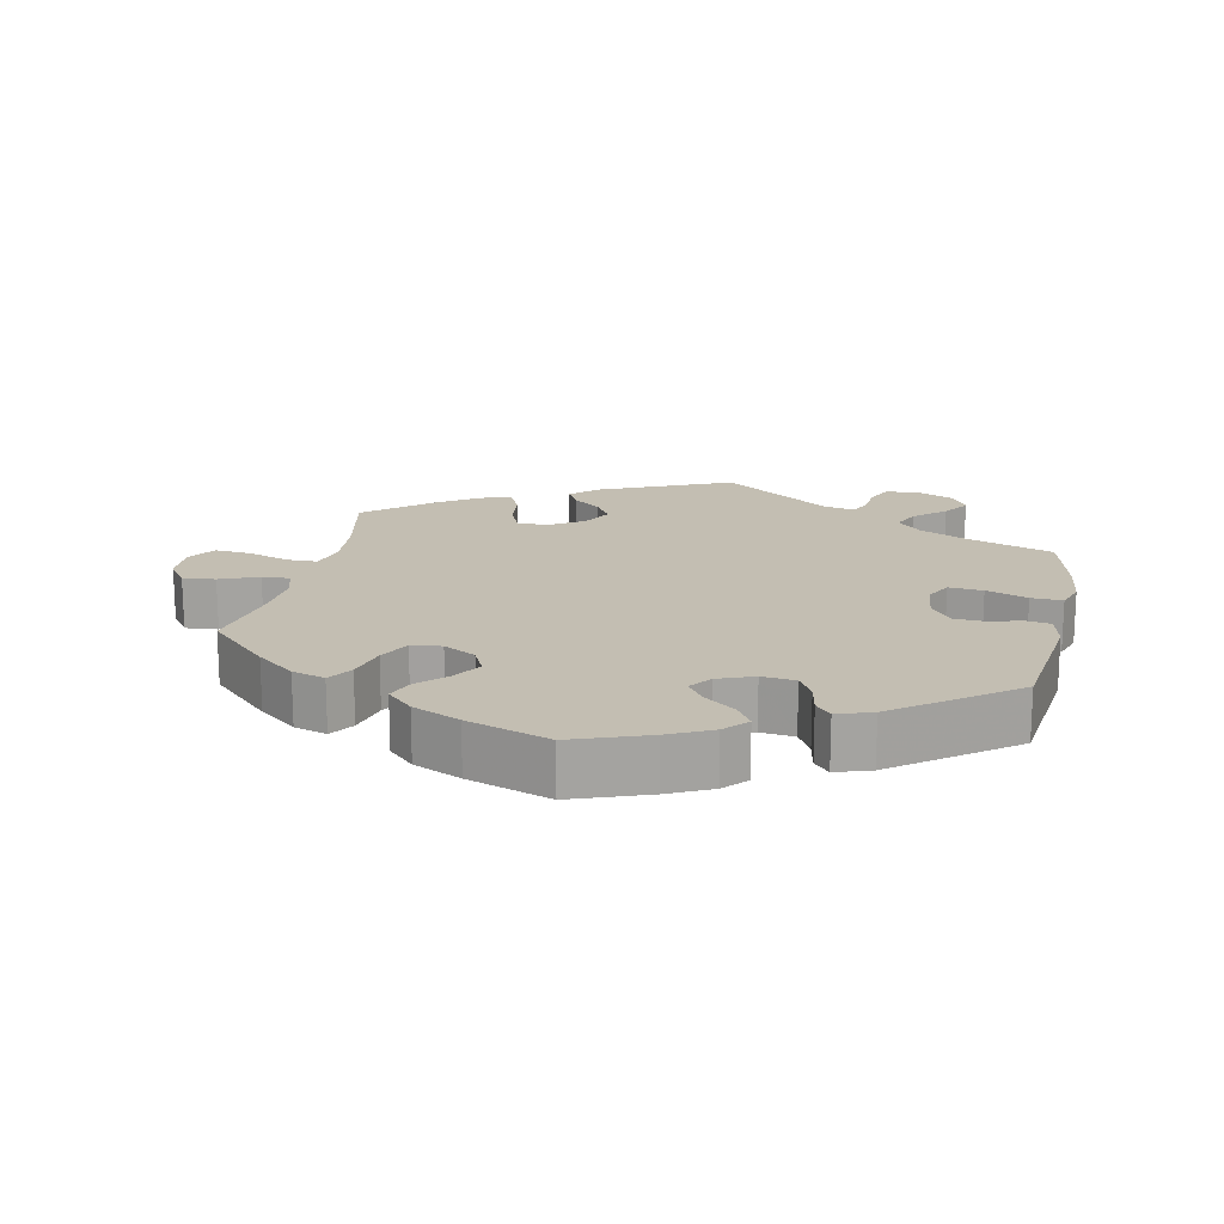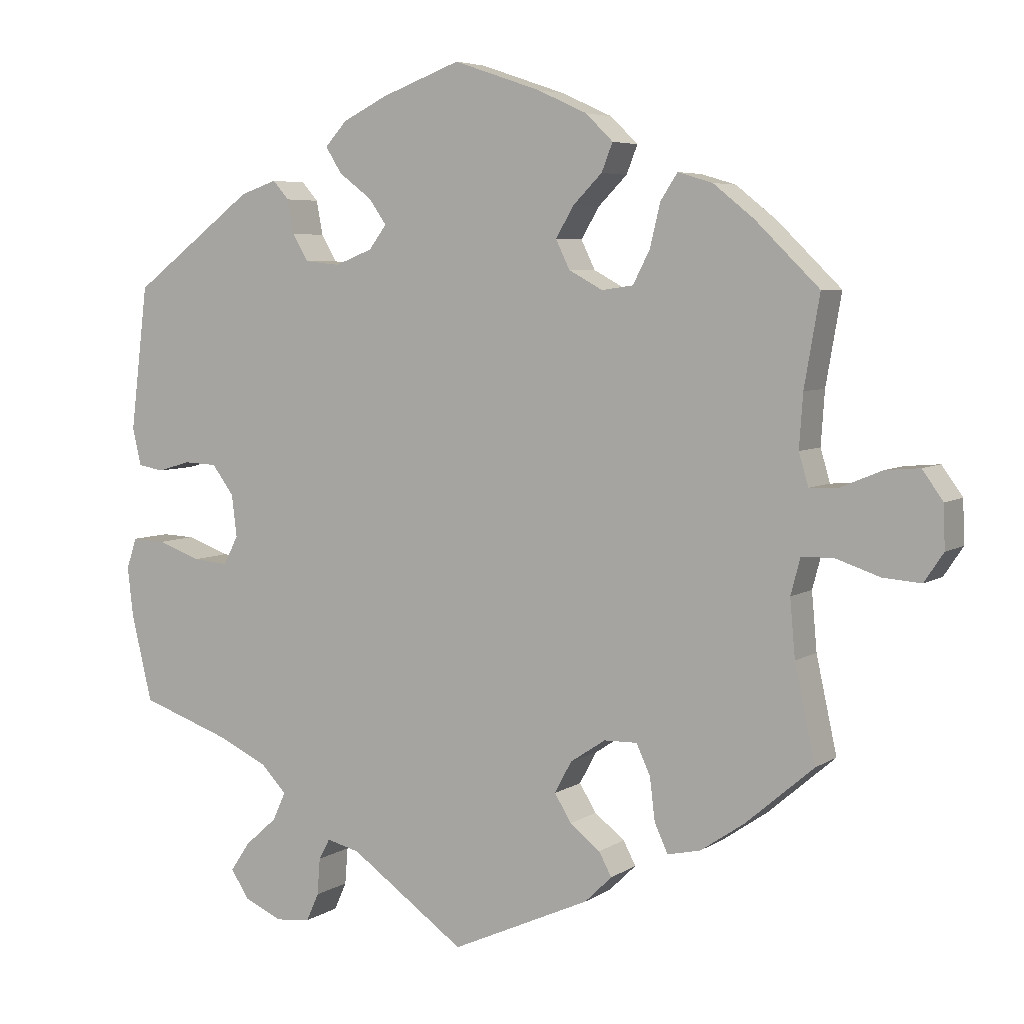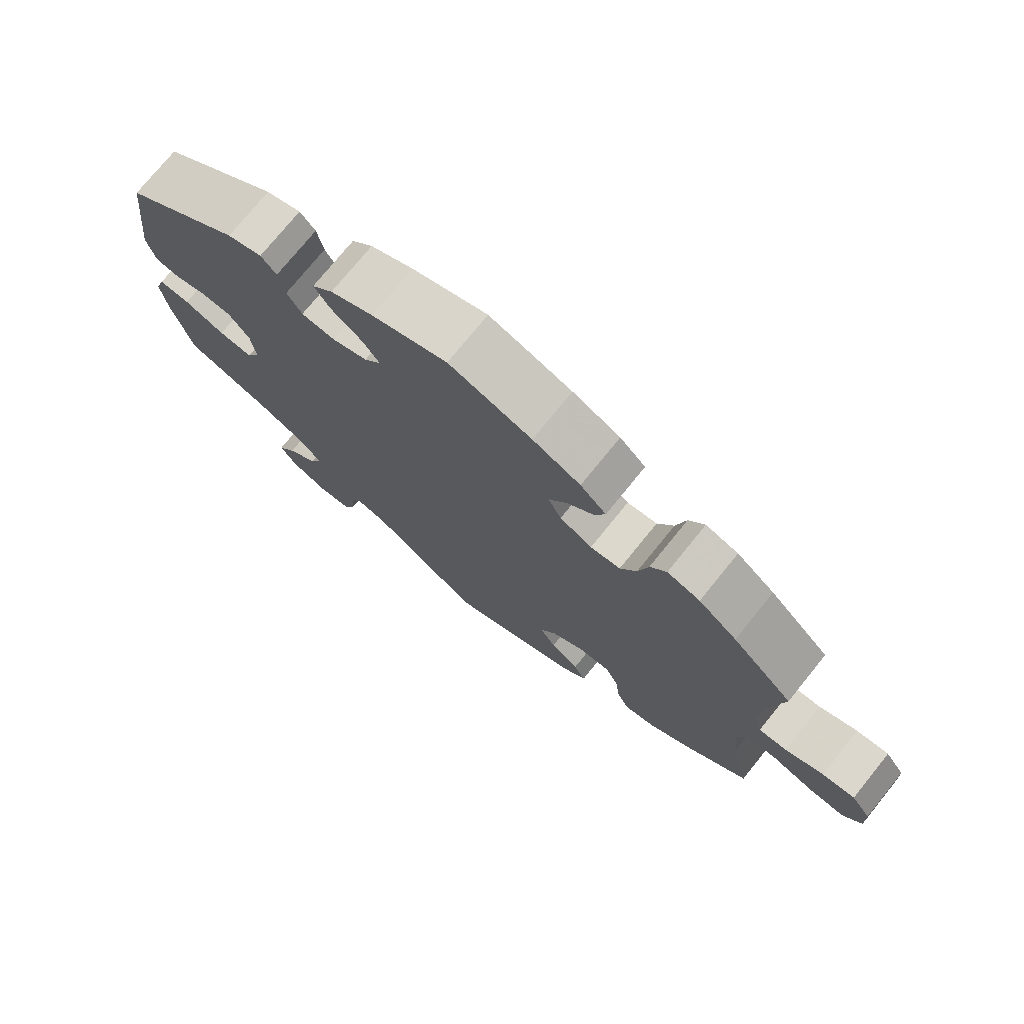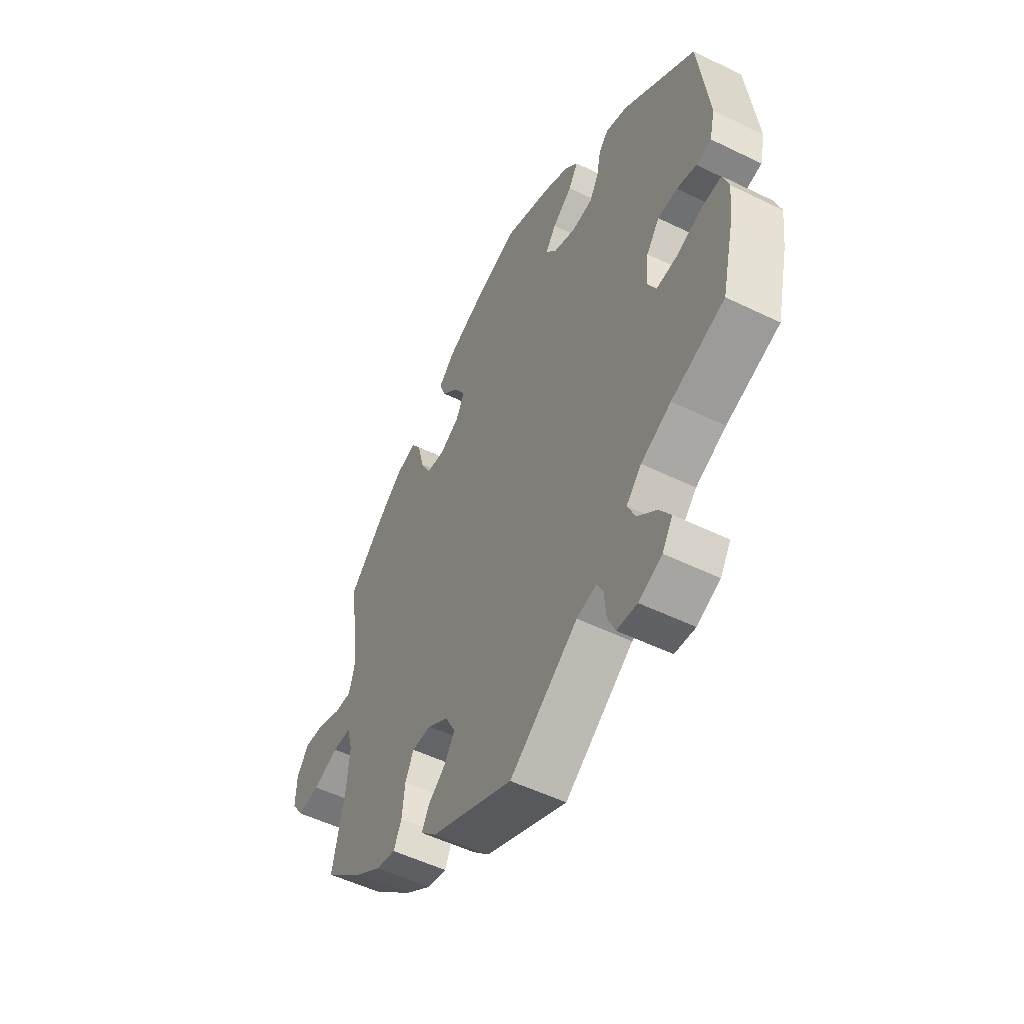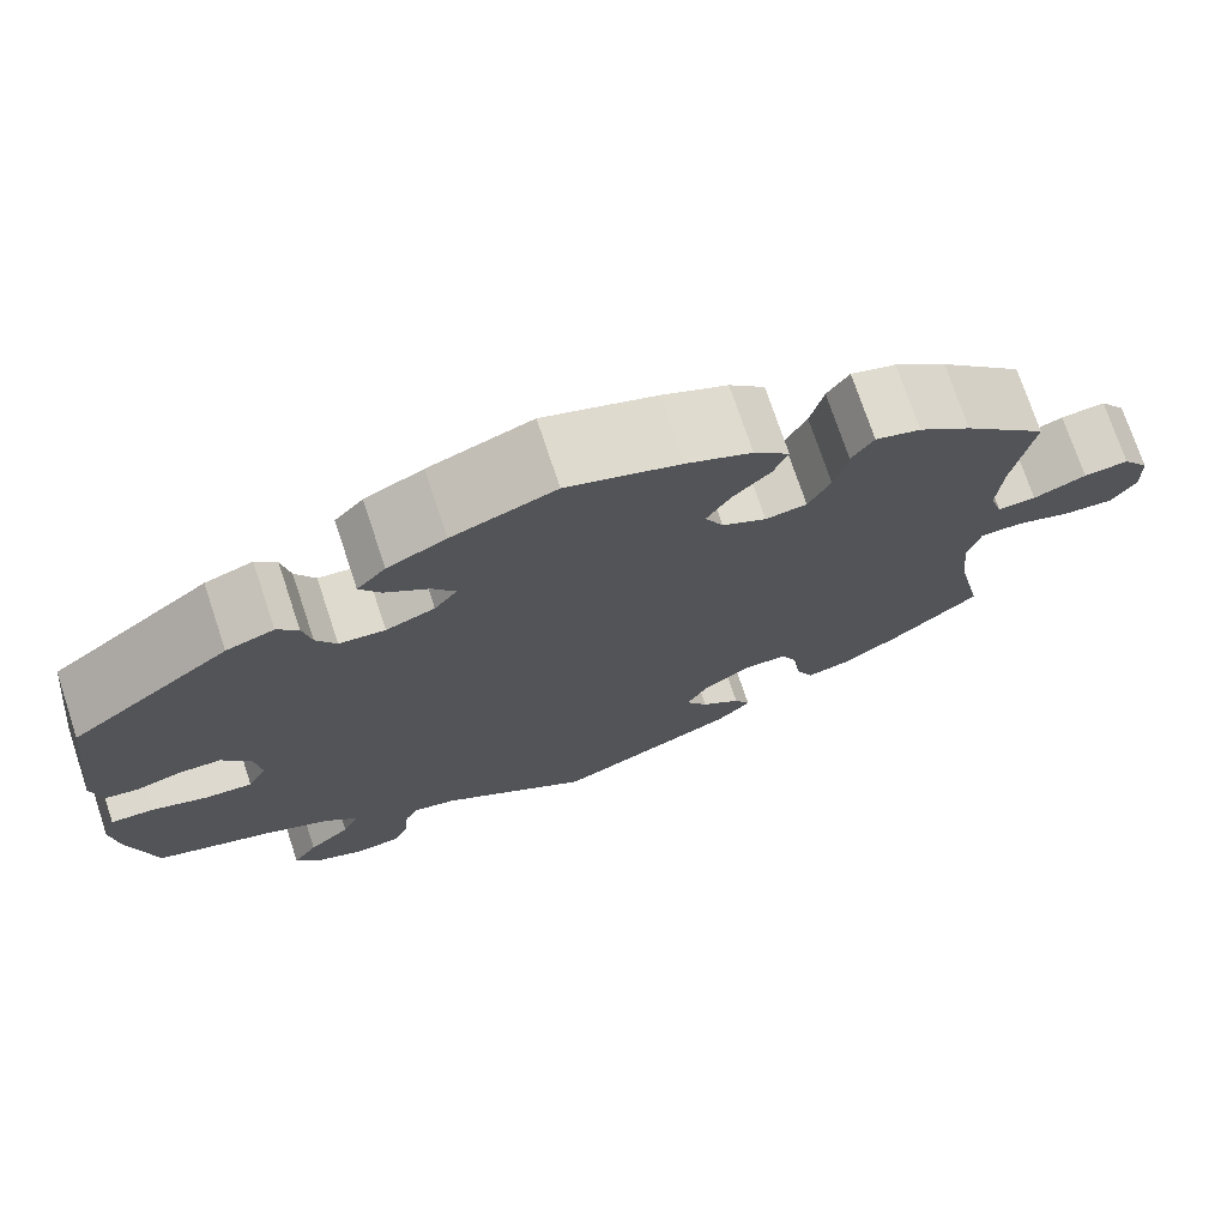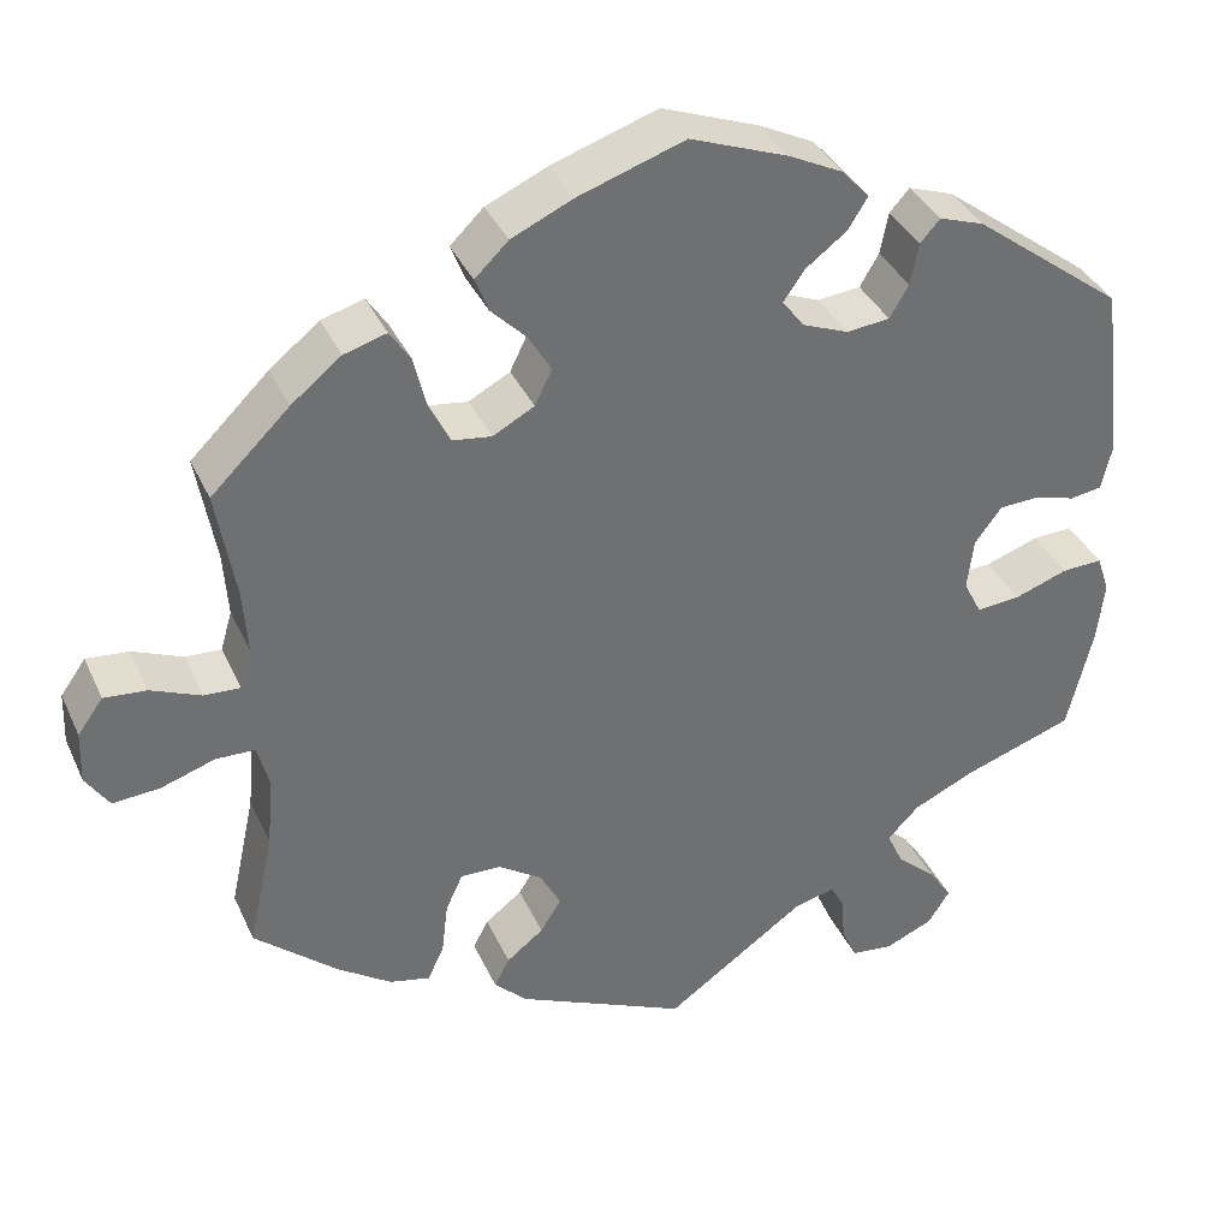
<metadata>
{"format":"obj","ext":"obj","renderer":"f3d","projection":"perspective","resolution":1024,"background":"white","views":[{"elev":17.4,"azim":12.1,"up":"+Y"},{"elev":5.5,"azim":-151.1,"up":"+Z"},{"elev":75.0,"azim":-141.0,"up":"+Z"},{"elev":-52.5,"azim":62.3,"up":"+Z"},{"elev":73.7,"azim":161.6,"up":"+Z"},{"elev":36.5,"azim":-22.3,"up":"+Z"}]}
</metadata>
<code>
v -0.473 0.07 -0.159
v -0.466 0.07 -0.081
v -0.479 0.07 -0.032
v -0.522 0.07 -0.031
v -0.582 0.07 -0.051
v -0.634 0.07 -0.055
v -0.66 0.07 -0.016
v -0.658 0.07 0.042
v -0.63 0.07 0.081
v -0.583 0.07 0.077
v -0.528 0.07 0.054
v -0.488 0.07 0.052
v -0.475 0.07 0.096
v -0.48 0.07 0.168
v -0.501 0.07 0.289
v -0.414 0.07 0.374
v -0.359 0.07 0.418
v -0.312 0.07 0.432
v -0.289 0.07 0.397
v -0.275 0.07 0.339
v -0.252 0.07 0.294
v -0.209 0.07 0.288
v -0.163 0.07 0.313
v -0.144 0.07 0.352
v -0.169 0.07 0.394
v -0.208 0.07 0.433
v -0.223 0.07 0.471
v -0.186 0.07 0.507
v -0.118 0.07 0.538
v 0 0.07 0.578
v 0.108 0.07 0.538
v 0.169 0.07 0.508
v 0.199 0.07 0.475
v 0.177 0.07 0.44
v 0.132 0.07 0.406
v 0.108 0.07 0.372
v 0.132 0.07 0.34
v 0.183 0.07 0.32
v 0.231 0.07 0.325
v 0.252 0.07 0.361
v 0.261 0.07 0.407
v 0.283 0.07 0.432
v 0.333 0.07 0.415
v 0.5 0.07 0.289
v 0.524 0.07 0.093
v 0.512 0.07 0.042
v 0.477 0.07 0.036
v 0.432 0.07 0.049
v 0.387 0.07 0.047
v 0.357 0.07 0.007
v 0.35 0.07 -0.05
v 0.37 0.07 -0.089
v 0.419 0.07 -0.085
v 0.478 0.07 -0.064
v 0.523 0.07 -0.062
v 0.537 0.07 -0.104
v 0.529 0.07 -0.172
v 0.501 0.07 -0.289
v 0.379 0.07 -0.331
v 0.31 0.07 -0.363
v 0.275 0.07 -0.399
v 0.293 0.07 -0.438
v 0.337 0.07 -0.477
v 0.363 0.07 -0.516
v 0.339 0.07 -0.554
v 0.286 0.07 -0.577
v 0.239 0.07 -0.572
v 0.222 0.07 -0.534
v 0.218 0.07 -0.484
v 0.203 0.07 -0.456
v 0.158 0.07 -0.467
v 0.001 0.07 -0.578
v -0.188 0.07 -0.493
v -0.225 0.07 -0.457
v -0.208 0.07 -0.425
v -0.167 0.07 -0.393
v -0.144 0.07 -0.356
v -0.167 0.07 -0.313
v -0.215 0.07 -0.281
v -0.26 0.07 -0.28
v -0.279 0.07 -0.321
v -0.286 0.07 -0.379
v -0.304 0.07 -0.418
v -0.349 0.07 -0.408
v -0.409 0.07 -0.367
v -0.501 0.07 -0.288
v -0.473 0 -0.159
v -0.466 0 -0.081
v -0.479 0 -0.032
v -0.522 0 -0.031
v -0.582 0 -0.051
v -0.634 0 -0.055
v -0.66 0 -0.016
v -0.658 0 0.042
v -0.63 0 0.081
v -0.583 0 0.077
v -0.528 0 0.054
v -0.488 0 0.052
v -0.475 0 0.096
v -0.48 0 0.168
v -0.501 0 0.289
v -0.414 0 0.374
v -0.359 0 0.418
v -0.312 0 0.432
v -0.289 0 0.397
v -0.275 0 0.339
v -0.252 0 0.294
v -0.209 0 0.288
v -0.163 0 0.313
v -0.144 0 0.352
v -0.169 0 0.394
v -0.208 0 0.433
v -0.223 0 0.471
v -0.186 0 0.507
v -0.118 0 0.538
v 0 0 0.578
v 0.108 0 0.538
v 0.169 0 0.508
v 0.199 0 0.475
v 0.177 0 0.44
v 0.132 0 0.406
v 0.108 0 0.372
v 0.132 0 0.34
v 0.183 0 0.32
v 0.231 0 0.325
v 0.252 0 0.361
v 0.261 0 0.407
v 0.283 0 0.432
v 0.333 0 0.415
v 0.5 0 0.289
v 0.524 0 0.093
v 0.512 0 0.042
v 0.477 0 0.036
v 0.432 0 0.049
v 0.387 0 0.047
v 0.357 0 0.007
v 0.35 0 -0.05
v 0.37 0 -0.089
v 0.419 0 -0.085
v 0.478 0 -0.064
v 0.523 0 -0.062
v 0.537 0 -0.104
v 0.529 0 -0.172
v 0.501 0 -0.289
v 0.379 0 -0.331
v 0.31 0 -0.363
v 0.275 0 -0.399
v 0.293 0 -0.438
v 0.337 0 -0.477
v 0.363 0 -0.516
v 0.339 0 -0.554
v 0.286 0 -0.577
v 0.239 0 -0.572
v 0.222 0 -0.534
v 0.218 0 -0.484
v 0.203 0 -0.456
v 0.158 0 -0.467
v 0.001 0 -0.578
v -0.188 0 -0.493
v -0.225 0 -0.457
v -0.208 0 -0.425
v -0.167 0 -0.393
v -0.144 0 -0.356
v -0.167 0 -0.313
v -0.215 0 -0.281
v -0.26 0 -0.28
v -0.279 0 -0.321
v -0.286 0 -0.379
v -0.304 0 -0.418
v -0.349 0 -0.408
v -0.409 0 -0.367
v -0.501 0 -0.288
f 85 86 1
f 84 85 1 2
f 81 82 83 84
f 80 81 84 2
f 79 80 2 3
f 78 79 3
f 73 74 75 76
f 71 72 73 76
f 70 71 76 77
f 66 67 68 69
f 66 69 70
f 65 66 70
f 62 63 64 65
f 61 62 65 70
f 60 61 70 77
f 56 57 58 59
f 53 54 55 56
f 52 53 56 59
f 51 52 59 60
f 45 46 47 48
f 45 48 49
f 44 45 49
f 43 44 49 50
f 40 41 42 43
f 39 40 43 50
f 32 33 34 35
f 32 35 36
f 31 32 36
f 30 31 36
f 29 30 36
f 28 29 36 37
f 25 26 27 28
f 24 25 28 37
f 17 18 19 20
f 17 20 21
f 14 15 16 17
f 13 14 17 21
f 12 13 21 22
f 8 9 10 11
f 8 11 12
f 7 8 12
f 4 5 6 7
f 3 4 7 12
f 78 3 12 22
f 38 39 50 51
f 23 24 37 38
f 51 60 77 78
f 38 51 78
f 22 23 38 78
f 87 172 171
f 88 87 171 170
f 170 169 168 167
f 88 170 167 166
f 89 88 166 165
f 89 165 164
f 162 161 160 159
f 162 159 158 157
f 163 162 157 156
f 155 154 153 152
f 156 155 152
f 156 152 151
f 151 150 149 148
f 156 151 148 147
f 163 156 147 146
f 145 144 143 142
f 142 141 140 139
f 145 142 139 138
f 146 145 138 137
f 134 133 132 131
f 135 134 131
f 135 131 130
f 136 135 130 129
f 129 128 127 126
f 136 129 126 125
f 121 120 119 118
f 122 121 118
f 122 118 117
f 122 117 116
f 122 116 115
f 123 122 115 114
f 114 113 112 111
f 123 114 111 110
f 106 105 104 103
f 107 106 103
f 103 102 101 100
f 107 103 100 99
f 108 107 99 98
f 97 96 95 94
f 98 97 94
f 98 94 93
f 93 92 91 90
f 98 93 90 89
f 108 98 89 164
f 137 136 125 124
f 124 123 110 109
f 164 163 146 137
f 164 137 124
f 164 124 109 108
f 1 87 88 2
f 2 88 89 3
f 3 89 90 4
f 4 90 91 5
f 5 91 92 6
f 6 92 93 7
f 7 93 94 8
f 8 94 95 9
f 9 95 96 10
f 10 96 97 11
f 11 97 98 12
f 12 98 99 13
f 13 99 100 14
f 14 100 101 15
f 15 101 102 16
f 16 102 103 17
f 17 103 104 18
f 18 104 105 19
f 19 105 106 20
f 20 106 107 21
f 21 107 108 22
f 22 108 109 23
f 23 109 110 24
f 24 110 111 25
f 25 111 112 26
f 26 112 113 27
f 27 113 114 28
f 28 114 115 29
f 29 115 116 30
f 30 116 117 31
f 31 117 118 32
f 32 118 119 33
f 33 119 120 34
f 34 120 121 35
f 35 121 122 36
f 36 122 123 37
f 37 123 124 38
f 38 124 125 39
f 39 125 126 40
f 40 126 127 41
f 41 127 128 42
f 42 128 129 43
f 43 129 130 44
f 44 130 131 45
f 45 131 132 46
f 46 132 133 47
f 47 133 134 48
f 48 134 135 49
f 49 135 136 50
f 50 136 137 51
f 51 137 138 52
f 52 138 139 53
f 53 139 140 54
f 54 140 141 55
f 55 141 142 56
f 56 142 143 57
f 57 143 144 58
f 58 144 145 59
f 59 145 146 60
f 60 146 147 61
f 61 147 148 62
f 62 148 149 63
f 63 149 150 64
f 64 150 151 65
f 65 151 152 66
f 66 152 153 67
f 67 153 154 68
f 68 154 155 69
f 69 155 156 70
f 70 156 157 71
f 71 157 158 72
f 72 158 159 73
f 73 159 160 74
f 74 160 161 75
f 75 161 162 76
f 76 162 163 77
f 77 163 164 78
f 78 164 165 79
f 79 165 166 80
f 80 166 167 81
f 81 167 168 82
f 82 168 169 83
f 83 169 170 84
f 84 170 171 85
f 85 171 172 86
f 86 172 87 1

</code>
